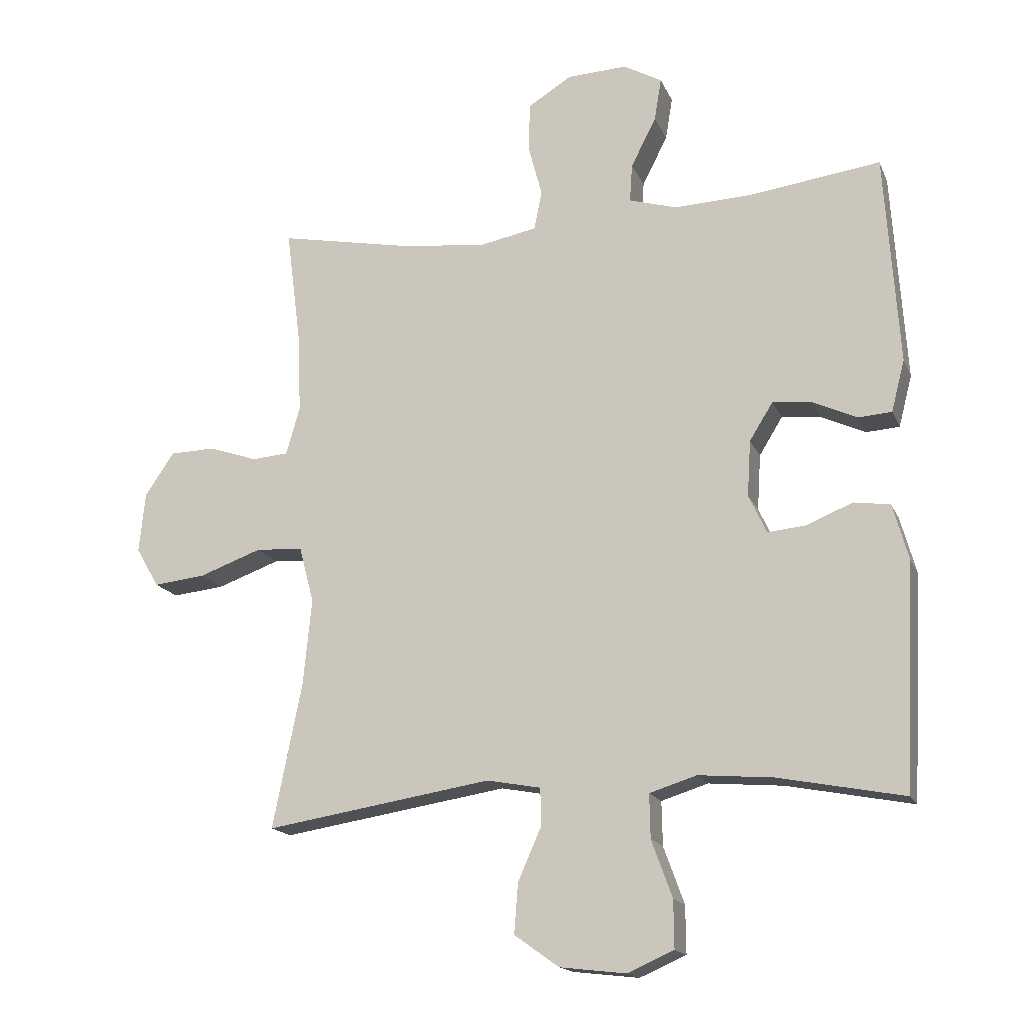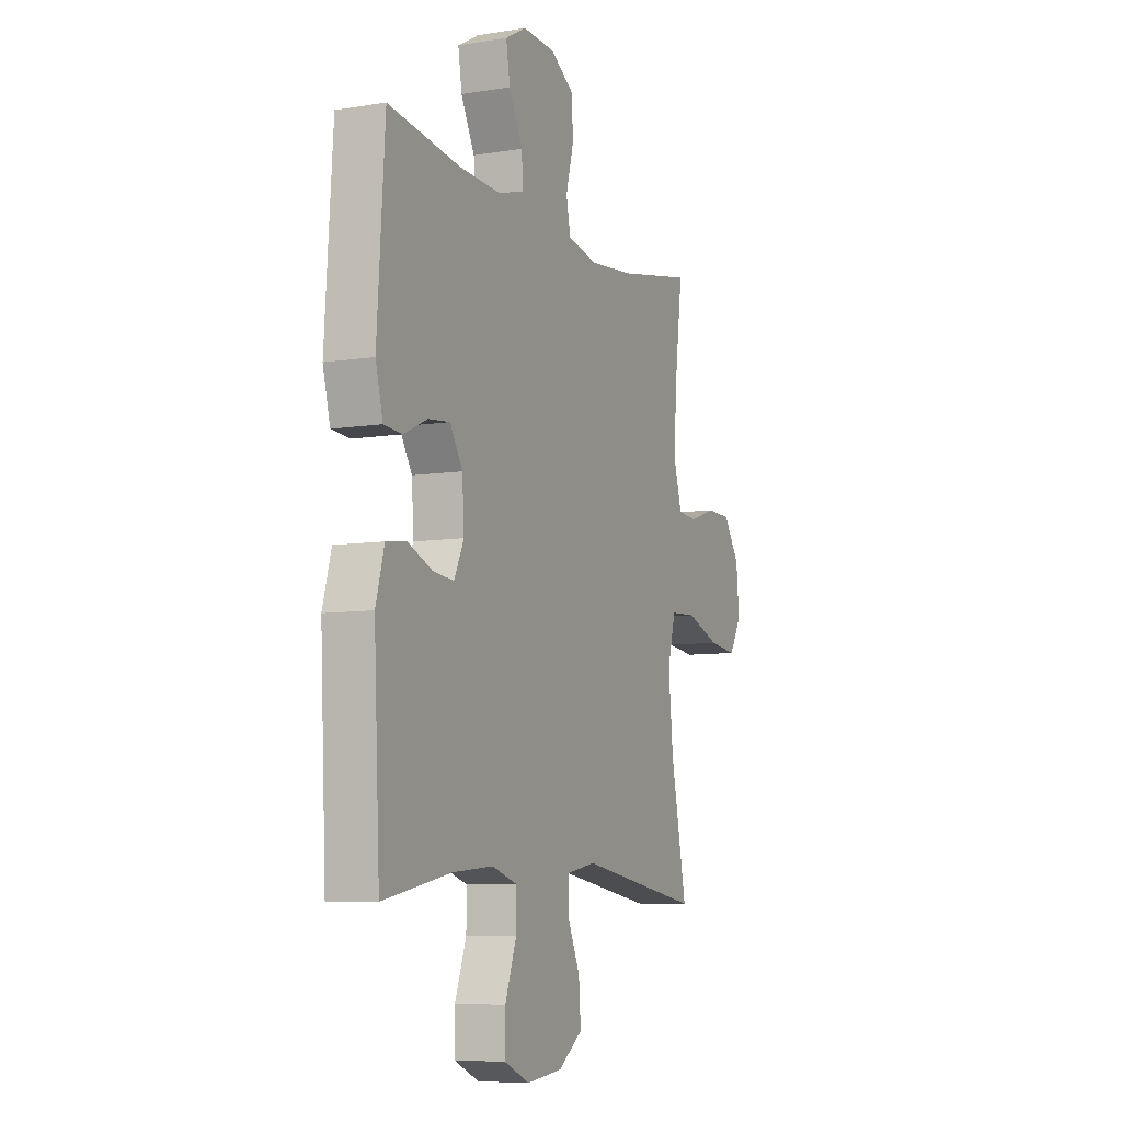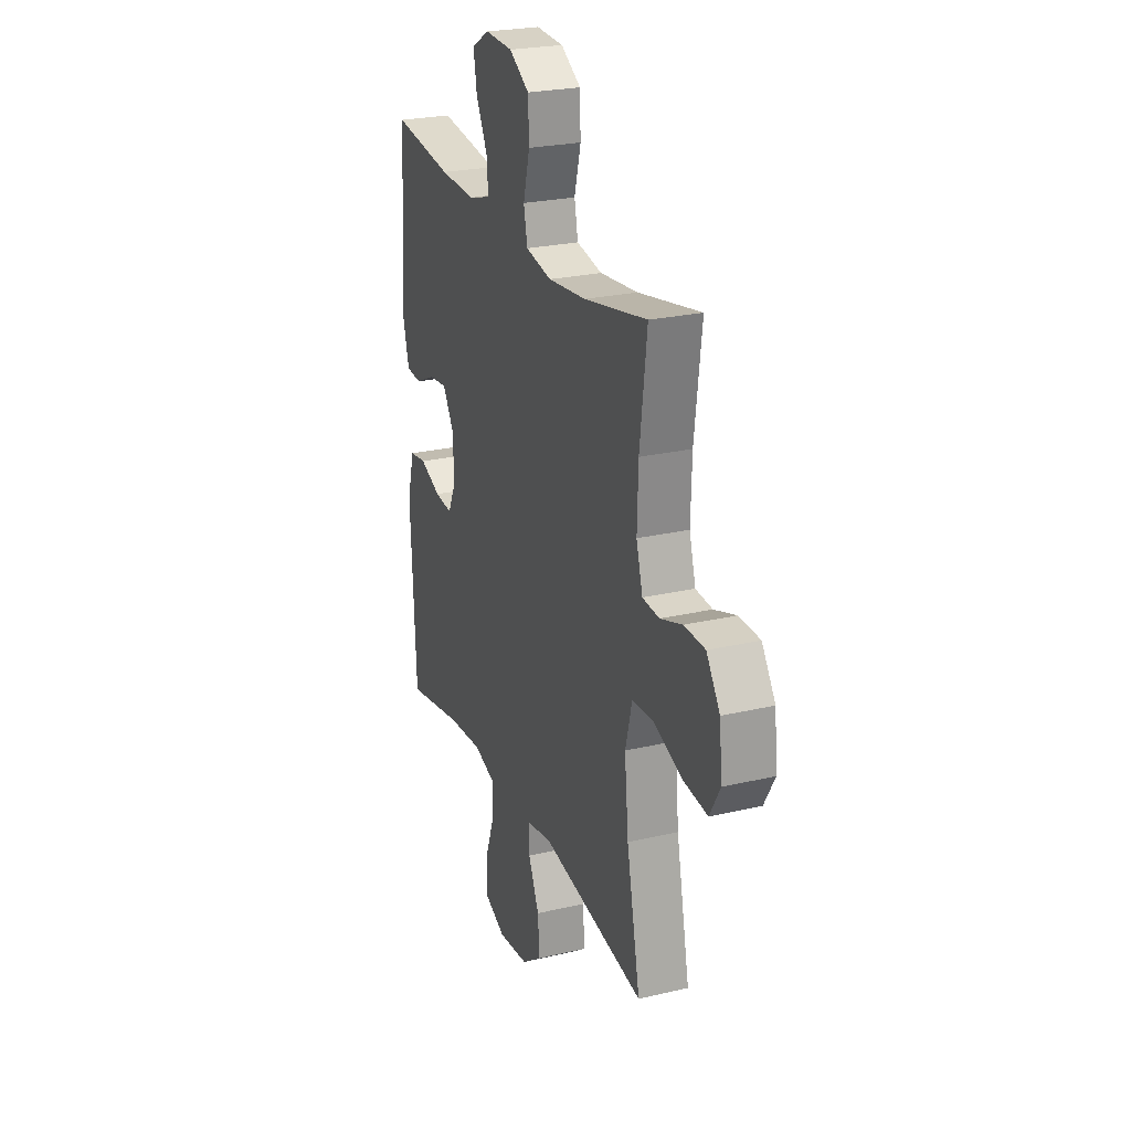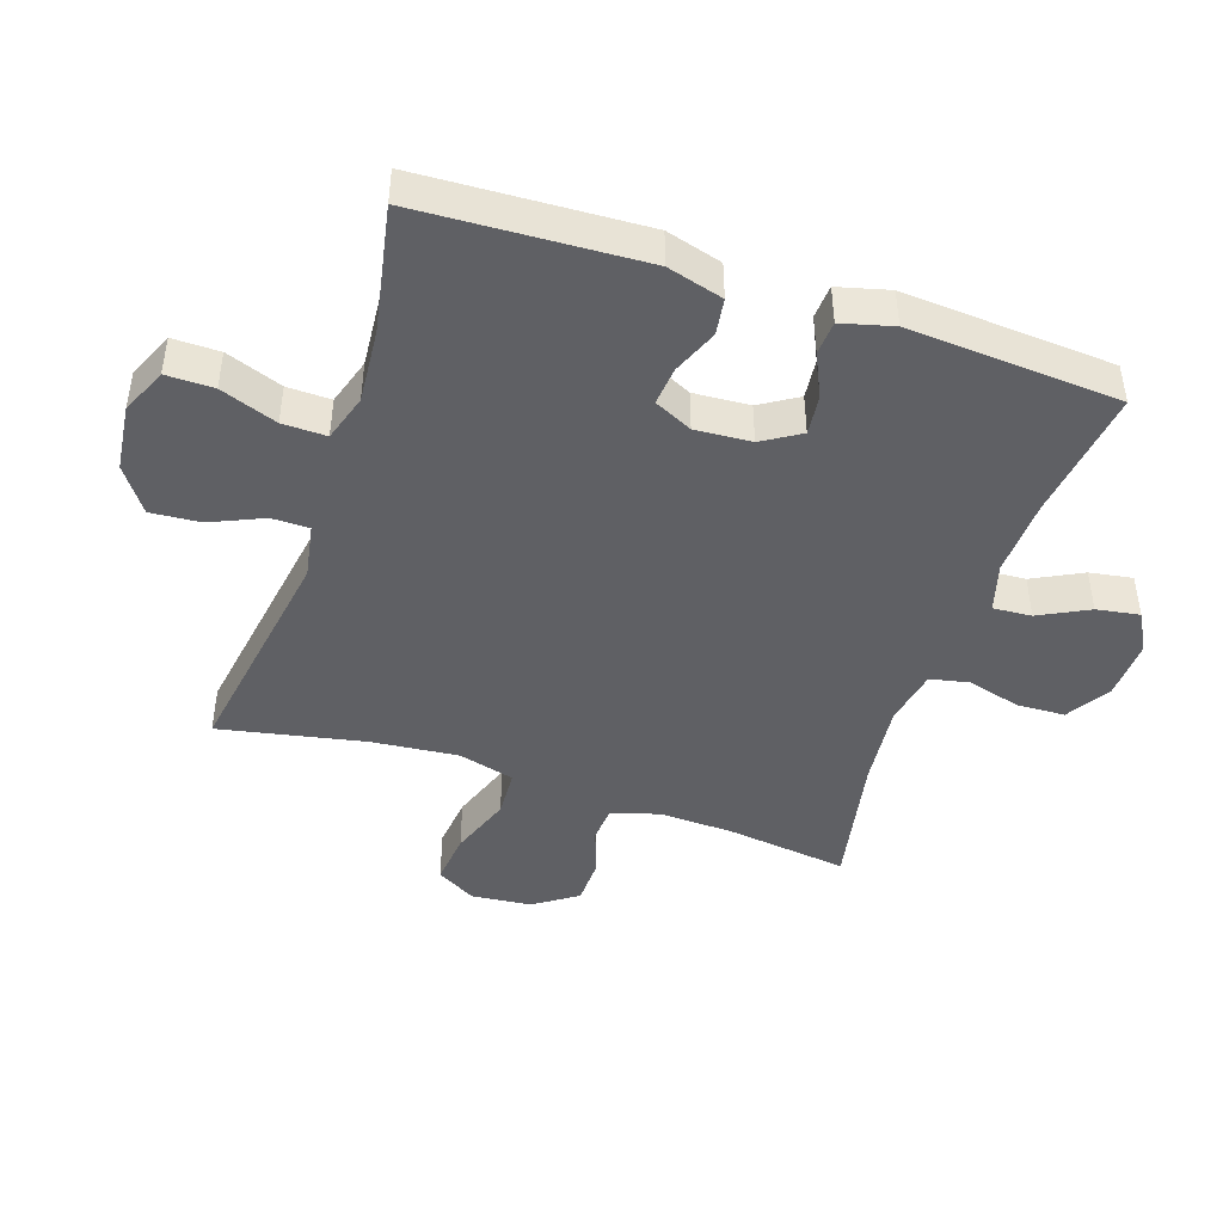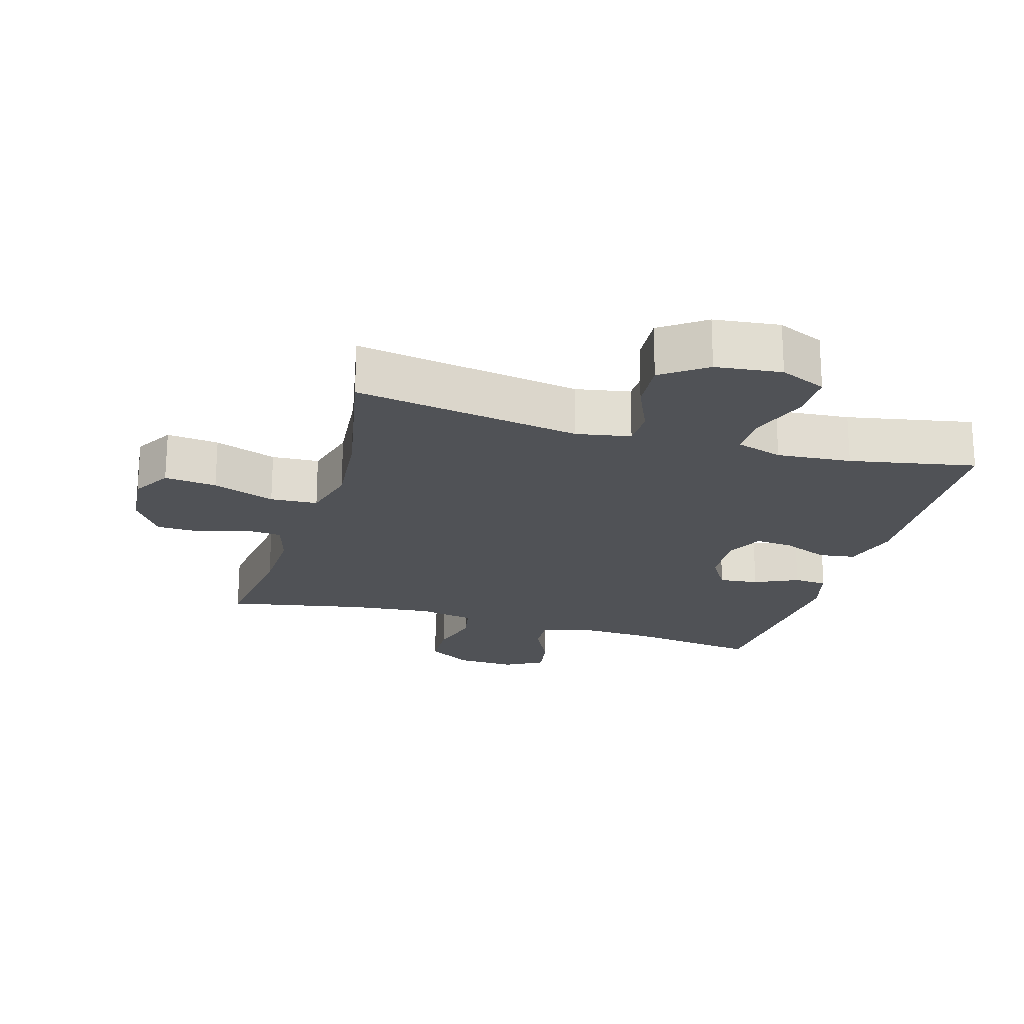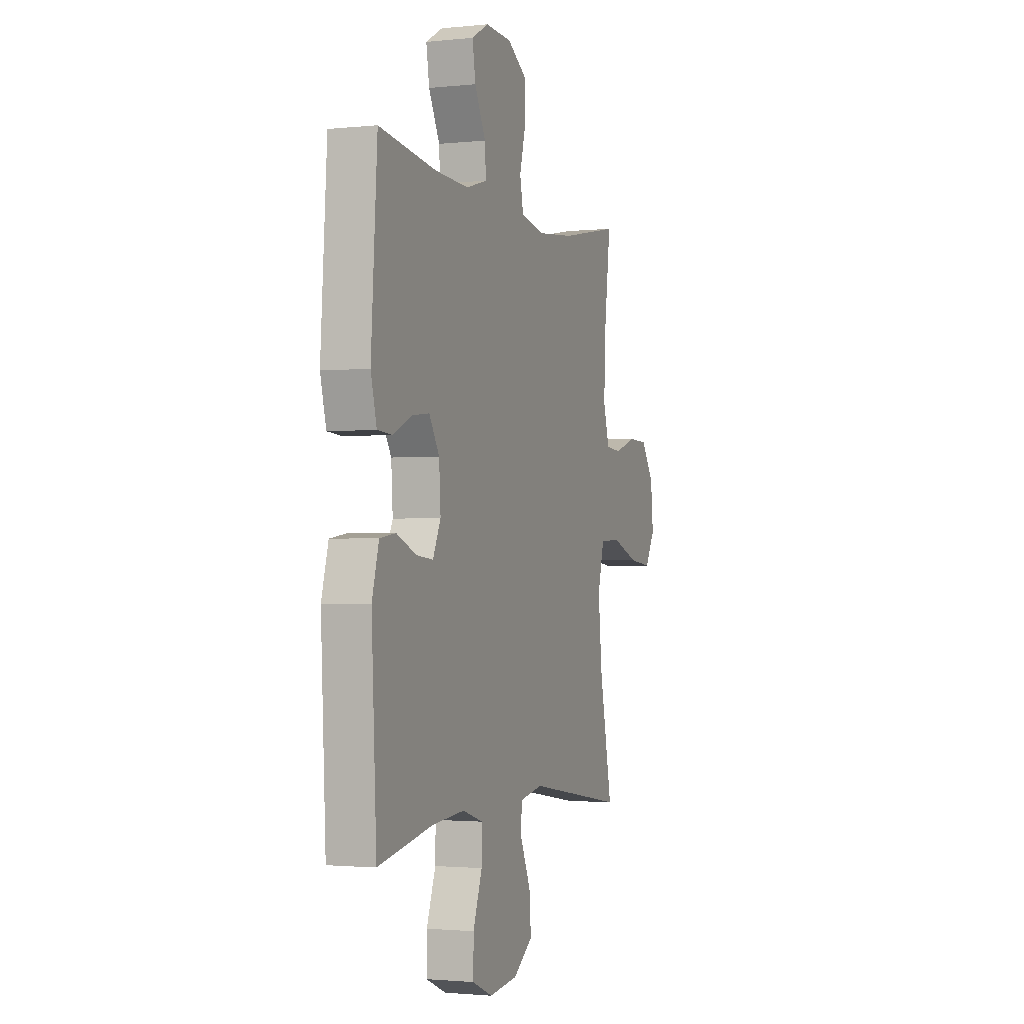
<metadata>
{"format":"obj","ext":"obj","renderer":"f3d","projection":"perspective","resolution":1024,"background":"white","views":[{"elev":-16.4,"azim":-162.4,"up":"+Z"},{"elev":-7.7,"azim":-65.6,"up":"+Z"},{"elev":24.8,"azim":69.1,"up":"+Z"},{"elev":-45.1,"azim":-108.5,"up":"+Y"},{"elev":-21.1,"azim":163.6,"up":"+Y"},{"elev":-1.7,"azim":-69.4,"up":"+Z"}]}
</metadata>
<code>
o path3894
v -0.3271 0.0375 -0.462
v -0.2098 0.0375 -0.4524
v -0.1357 0.0375 -0.4757
v -0.137 0.0375 -0.5449
v -0.1696 0.0375 -0.6344
v -0.1703 0.0375 -0.7092
v -0.09712 0.0375 -0.7411
v 0.006687 0.0375 -0.7292
v 0.07671 0.0375 -0.6791
v 0.07056 0.0375 -0.6005
v 0.03398 0.0375 -0.5177
v 0.03478 0.0375 -0.4586
v 0.1199 0.0375 -0.4429
v 0.4766 0.0375 -0.5001
v 0.4305 0.0375 -0.2719
v 0.4172 0.0375 -0.1354
v 0.4404 0.0375 -0.04656
v 0.515 0.0375 -0.04248
v 0.6129 0.0375 -0.07794
v 0.6953 0.0375 -0.08706
v 0.7313 0.0375 -0.02489
v 0.7218 0.0375 0.07004
v 0.6755 0.0375 0.1383
v 0.6038 0.0375 0.1402
v 0.5275 0.0375 0.1142
v 0.4701 0.0375 0.1186
v 0.4484 0.0375 0.1939
v 0.4522 0.0375 0.3092
v 0.4766 0.0375 0.5018
v 0.261 0.0375 0.4596
v 0.1305 0.0375 0.446
v 0.04182 0.0375 0.4632
v 0.02925 0.0375 0.5245
v 0.05151 0.0375 0.6082
v 0.04853 0.0375 0.6841
v -0.01991 0.0375 0.7267
v -0.1143 0.0375 0.731
v -0.1753 0.0375 0.697
v -0.1642 0.0375 0.6293
v -0.1244 0.0375 0.5514
v -0.1203 0.0375 0.4911
v -0.1963 0.0375 0.4688
v -0.3184 0.0375 0.474
v -0.5251 0.0375 0.5018
v -0.5473 0.0375 0.1691
v -0.5262 0.0375 0.08812
v -0.4732 0.0375 0.08441
v -0.4045 0.0375 0.1162
v -0.3422 0.0375 0.1228
v -0.3053 0.0375 0.06317
v -0.2997 0.0375 -0.02519
v -0.3281 0.0375 -0.08513
v -0.3886 0.0375 -0.07933
v -0.4603 0.0375 -0.04969
v -0.5178 0.0375 -0.05794
v -0.5426 0.0375 -0.1463
v -0.5251 0.0375 -0.5001
v -0.3271 -0.0375 -0.462
v -0.2098 -0.0375 -0.4524
v -0.1357 -0.0375 -0.4757
v -0.137 -0.0375 -0.5449
v -0.1696 -0.0375 -0.6344
v -0.1703 -0.0375 -0.7092
v -0.09712 -0.0375 -0.7411
v 0.006687 -0.0375 -0.7292
v 0.07671 -0.0375 -0.6791
v 0.07056 -0.0375 -0.6005
v 0.03398 -0.0375 -0.5177
v 0.03478 -0.0375 -0.4586
v 0.1199 -0.0375 -0.4429
v 0.4766 -0.0375 -0.5001
v 0.4305 -0.0375 -0.2719
v 0.4172 -0.0375 -0.1354
v 0.4404 -0.0375 -0.04656
v 0.515 -0.0375 -0.04248
v 0.6129 -0.0375 -0.07794
v 0.6953 -0.0375 -0.08706
v 0.7313 -0.0375 -0.02489
v 0.7218 -0.0375 0.07004
v 0.6755 -0.0375 0.1383
v 0.6038 -0.0375 0.1402
v 0.5275 -0.0375 0.1142
v 0.4701 -0.0375 0.1186
v 0.4484 -0.0375 0.1939
v 0.4522 -0.0375 0.3092
v 0.4766 -0.0375 0.5018
v 0.261 -0.0375 0.4596
v 0.1305 -0.0375 0.446
v 0.04182 -0.0375 0.4632
v 0.02925 -0.0375 0.5245
v 0.05151 -0.0375 0.6082
v 0.04853 -0.0375 0.6841
v -0.01991 -0.0375 0.7267
v -0.1143 -0.0375 0.731
v -0.1753 -0.0375 0.697
v -0.1642 -0.0375 0.6293
v -0.1244 -0.0375 0.5514
v -0.1203 -0.0375 0.4911
v -0.1963 -0.0375 0.4688
v -0.3184 -0.0375 0.474
v -0.5251 -0.0375 0.5018
v -0.5473 -0.0375 0.1691
v -0.5262 -0.0375 0.08812
v -0.4732 -0.0375 0.08441
v -0.4045 -0.0375 0.1162
v -0.3422 -0.0375 0.1228
v -0.3053 -0.0375 0.06317
v -0.2997 -0.0375 -0.02519
v -0.3281 -0.0375 -0.08513
v -0.3886 -0.0375 -0.07933
v -0.4603 -0.0375 -0.04969
v -0.5178 -0.0375 -0.05794
v -0.5426 -0.0375 -0.1463
v -0.5251 -0.0375 -0.5001
v -0.5473 0.0375 0.1691
v -0.5262 0.0375 0.08812
v -0.5262 0.0375 0.08812
v -0.5178 0.0375 -0.05794
v -0.5178 0.0375 -0.05794
v -0.5426 0.0375 -0.1463
v -0.5251 0.0375 0.5018
v -0.5251 0.0375 0.5018
v -0.5251 0.0375 -0.5001
v -0.5251 0.0375 -0.5001
v -0.4732 0.0375 0.08441
v -0.4603 0.0375 -0.04969
v -0.4045 0.0375 0.1162
v -0.3886 0.0375 -0.07933
v -0.3271 0.0375 -0.462
v -0.3184 0.0375 0.474
v -0.3422 0.0375 0.1228
v -0.3422 0.0375 0.1228
v -0.3281 0.0375 -0.08513
v -0.3281 0.0375 -0.08513
v -0.3053 0.0375 0.06317
v -0.2997 0.0375 -0.02519
v -0.2098 0.0375 -0.4524
v -0.1963 0.0375 0.4688
v -0.1357 0.0375 -0.4757
v -0.1357 0.0375 -0.4757
v -0.1203 0.0375 0.4911
v -0.1203 0.0375 0.4911
v -0.1143 0.0375 0.731
v -0.1753 0.0375 0.697
v -0.1753 0.0375 0.697
v -0.1642 0.0375 0.6293
v -0.1696 0.0375 -0.6344
v -0.1703 0.0375 -0.7092
v -0.1703 0.0375 -0.7092
v -0.09712 0.0375 -0.7411
v -0.137 0.0375 -0.5449
v -0.1244 0.0375 0.5514
v -0.01991 0.0375 0.7267
v 0.006687 0.0375 -0.7292
v 0.04853 0.0375 0.6841
v 0.07671 0.0375 -0.6791
v 0.05151 0.0375 0.6082
v 0.02925 0.0375 0.5245
v 0.04182 0.0375 0.4632
v 0.04182 0.0375 0.4632
v 0.03398 0.0375 -0.5177
v 0.03478 0.0375 -0.4586
v 0.03478 0.0375 -0.4586
v 0.07056 0.0375 -0.6005
v 0.1199 0.0375 -0.4429
v 0.1305 0.0375 0.446
v 0.261 0.0375 0.4596
v 0.4766 0.0375 0.5018
v 0.4766 0.0375 0.5018
v 0.4172 0.0375 -0.1354
v 0.4404 0.0375 -0.04656
v 0.4404 0.0375 -0.04656
v 0.4305 0.0375 -0.2719
v 0.4484 0.0375 0.1939
v 0.4522 0.0375 0.3092
v 0.515 0.0375 -0.04248
v 0.4701 0.0375 0.1186
v 0.4701 0.0375 0.1186
v 0.4766 0.0375 -0.5001
v 0.4766 0.0375 -0.5001
v 0.5275 0.0375 0.1142
v 0.6129 0.0375 -0.07794
v 0.6038 0.0375 0.1402
v 0.6755 0.0375 0.1383
v 0.6953 0.0375 -0.08706
v 0.6953 0.0375 -0.08706
v 0.7218 0.0375 0.07004
v 0.7313 0.0375 -0.02489
v -0.5473 -0.0375 0.1691
v -0.5262 -0.0375 0.08812
v -0.5262 -0.0375 0.08812
v -0.5178 -0.0375 -0.05794
v -0.5178 -0.0375 -0.05794
v -0.5426 -0.0375 -0.1463
v -0.5251 -0.0375 0.5018
v -0.5251 -0.0375 0.5018
v -0.5251 -0.0375 -0.5001
v -0.5251 -0.0375 -0.5001
v -0.4732 -0.0375 0.08441
v -0.4603 -0.0375 -0.04969
v -0.4045 -0.0375 0.1162
v -0.3886 -0.0375 -0.07933
v -0.3271 -0.0375 -0.462
v -0.3184 -0.0375 0.474
v -0.3422 -0.0375 0.1228
v -0.3422 -0.0375 0.1228
v -0.3281 -0.0375 -0.08513
v -0.3281 -0.0375 -0.08513
v -0.3053 -0.0375 0.06317
v -0.2997 -0.0375 -0.02519
v -0.2098 -0.0375 -0.4524
v -0.1963 -0.0375 0.4688
v -0.1357 -0.0375 -0.4757
v -0.1357 -0.0375 -0.4757
v -0.1203 -0.0375 0.4911
v -0.1203 -0.0375 0.4911
v -0.1143 -0.0375 0.731
v -0.1753 -0.0375 0.697
v -0.1753 -0.0375 0.697
v -0.1642 -0.0375 0.6293
v -0.1696 -0.0375 -0.6344
v -0.1703 -0.0375 -0.7092
v -0.1703 -0.0375 -0.7092
v -0.09712 -0.0375 -0.7411
v -0.137 -0.0375 -0.5449
v -0.1244 -0.0375 0.5514
v -0.01991 -0.0375 0.7267
v 0.006687 -0.0375 -0.7292
v 0.04853 -0.0375 0.6841
v 0.07671 -0.0375 -0.6791
v 0.05151 -0.0375 0.6082
v 0.02925 -0.0375 0.5245
v 0.04182 -0.0375 0.4632
v 0.04182 -0.0375 0.4632
v 0.03398 -0.0375 -0.5177
v 0.03478 -0.0375 -0.4586
v 0.03478 -0.0375 -0.4586
v 0.07056 -0.0375 -0.6005
v 0.1199 -0.0375 -0.4429
v 0.1305 -0.0375 0.446
v 0.261 -0.0375 0.4596
v 0.4766 -0.0375 0.5018
v 0.4766 -0.0375 0.5018
v 0.4172 -0.0375 -0.1354
v 0.4404 -0.0375 -0.04656
v 0.4404 -0.0375 -0.04656
v 0.4305 -0.0375 -0.2719
v 0.4484 -0.0375 0.1939
v 0.4522 -0.0375 0.3092
v 0.515 -0.0375 -0.04248
v 0.4701 -0.0375 0.1186
v 0.4701 -0.0375 0.1186
v 0.4766 -0.0375 -0.5001
v 0.4766 -0.0375 -0.5001
v 0.5275 -0.0375 0.1142
v 0.6129 -0.0375 -0.07794
v 0.6038 -0.0375 0.1402
v 0.6755 -0.0375 0.1383
v 0.6953 -0.0375 -0.08706
v 0.6953 -0.0375 -0.08706
v 0.7218 -0.0375 0.07004
v 0.7313 -0.0375 -0.02489
f 257 261 258
f 248 240 245
f 231 226 232
f 249 241 248
f 194 200 192
f 211 213 207
f 238 225 228
f 212 209 233
f 211 207 203
f 194 203 202
f 222 224 221
f 244 239 247
f 251 250 255
f 251 248 245
f 227 226 231
f 210 245 209
f 199 189 190
f 213 236 207
f 259 262 256
f 201 189 199
f 215 232 226
f 197 203 194
f 226 227 220
f 224 228 221
f 220 227 217
f 230 238 228
f 220 217 218
f 209 212 205
f 244 245 210
f 209 240 233
f 203 207 202
f 235 225 238
f 227 231 229
f 241 249 242
f 236 213 235
f 247 239 253
f 189 201 204
f 204 205 212
f 255 256 257
f 207 236 210
f 202 200 194
f 245 240 209
f 221 228 225
f 262 261 256
f 233 215 212
f 250 251 245
f 256 255 250
f 236 239 210
f 261 257 256
f 240 248 241
f 189 204 195
f 239 244 210
f 225 235 213
f 205 204 201
f 232 215 233
f 45 117 191 102
f 119 56 113 193
f 122 45 102 196
f 56 124 198 113
f 46 47 104 103
f 54 55 112 111
f 47 48 105 104
f 53 54 111 110
f 57 1 58 114
f 43 44 101 100
f 48 132 206 105
f 134 53 110 208
f 49 50 107 106
f 51 52 109 108
f 1 2 59 58
f 42 43 100 99
f 50 51 108 107
f 2 140 214 59
f 142 42 99 216
f 37 145 219 94
f 38 39 96 95
f 5 149 223 62
f 6 7 64 63
f 4 5 62 61
f 39 40 97 96
f 3 4 61 60
f 40 41 98 97
f 36 37 94 93
f 7 8 65 64
f 35 36 93 92
f 8 9 66 65
f 34 35 92 91
f 33 34 91 90
f 160 33 90 234
f 11 163 237 68
f 10 11 68 67
f 9 10 67 66
f 12 13 70 69
f 31 32 89 88
f 30 31 88 87
f 169 30 87 243
f 16 172 246 73
f 15 16 73 72
f 27 28 85 84
f 17 18 75 74
f 178 27 84 252
f 180 15 72 254
f 13 14 71 70
f 28 29 86 85
f 25 26 83 82
f 18 19 76 75
f 24 25 82 81
f 23 24 81 80
f 19 186 260 76
f 22 23 80 79
f 21 22 79 78
f 20 21 78 77
f 183 184 187
f 174 171 166
f 157 158 152
f 175 174 167
f 120 118 126
f 137 133 139
f 164 154 151
f 138 159 135
f 137 129 133
f 120 128 129
f 148 147 150
f 170 173 165
f 177 181 176
f 177 171 174
f 153 157 152
f 136 135 171
f 125 116 115
f 139 133 162
f 185 182 188
f 127 125 115
f 141 152 158
f 123 120 129
f 152 146 153
f 150 147 154
f 146 143 153
f 156 154 164
f 146 144 143
f 135 131 138
f 170 136 171
f 135 159 166
f 129 128 133
f 161 164 151
f 153 155 157
f 167 168 175
f 162 161 139
f 173 179 165
f 115 130 127
f 130 138 131
f 181 183 182
f 133 136 162
f 128 120 126
f 171 135 166
f 147 151 154
f 188 182 187
f 159 138 141
f 176 171 177
f 182 176 181
f 162 136 165
f 187 182 183
f 166 167 174
f 115 121 130
f 165 136 170
f 151 139 161
f 131 127 130
f 158 159 141

</code>
